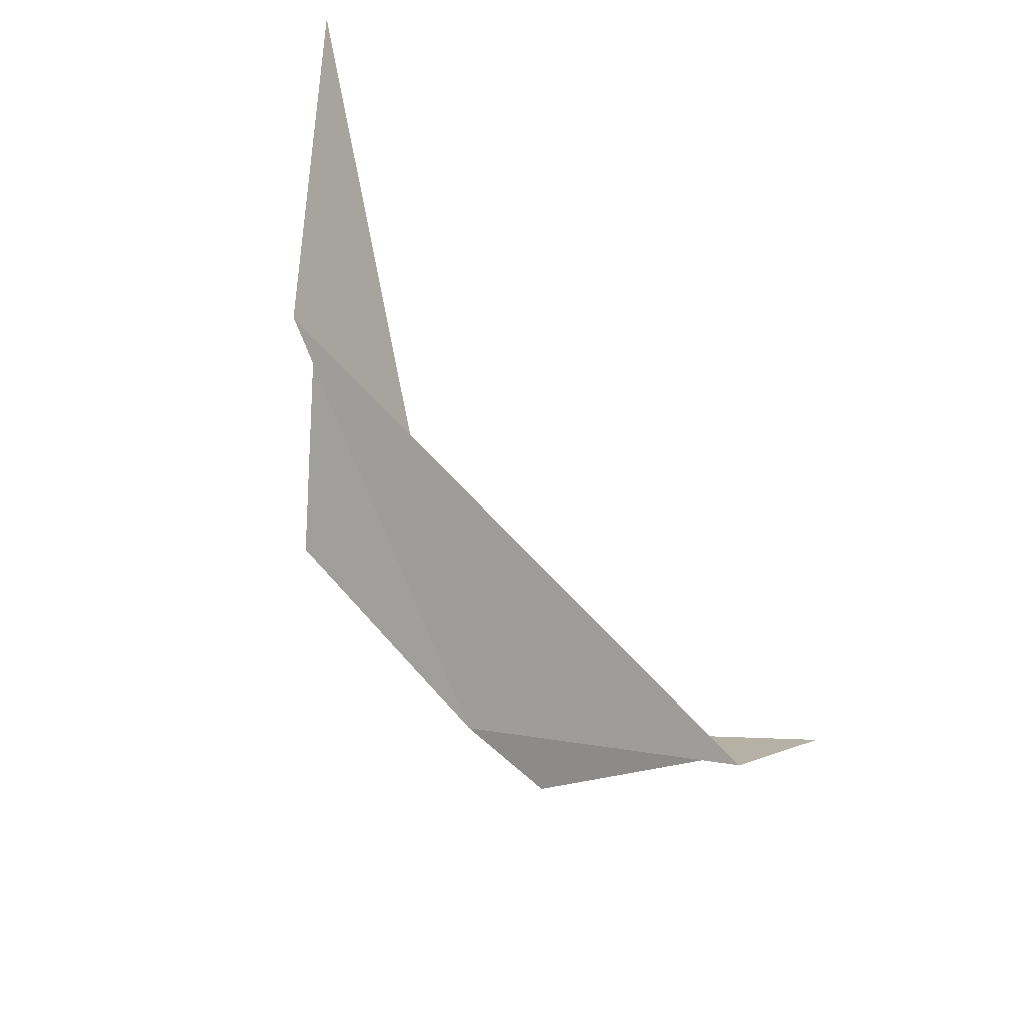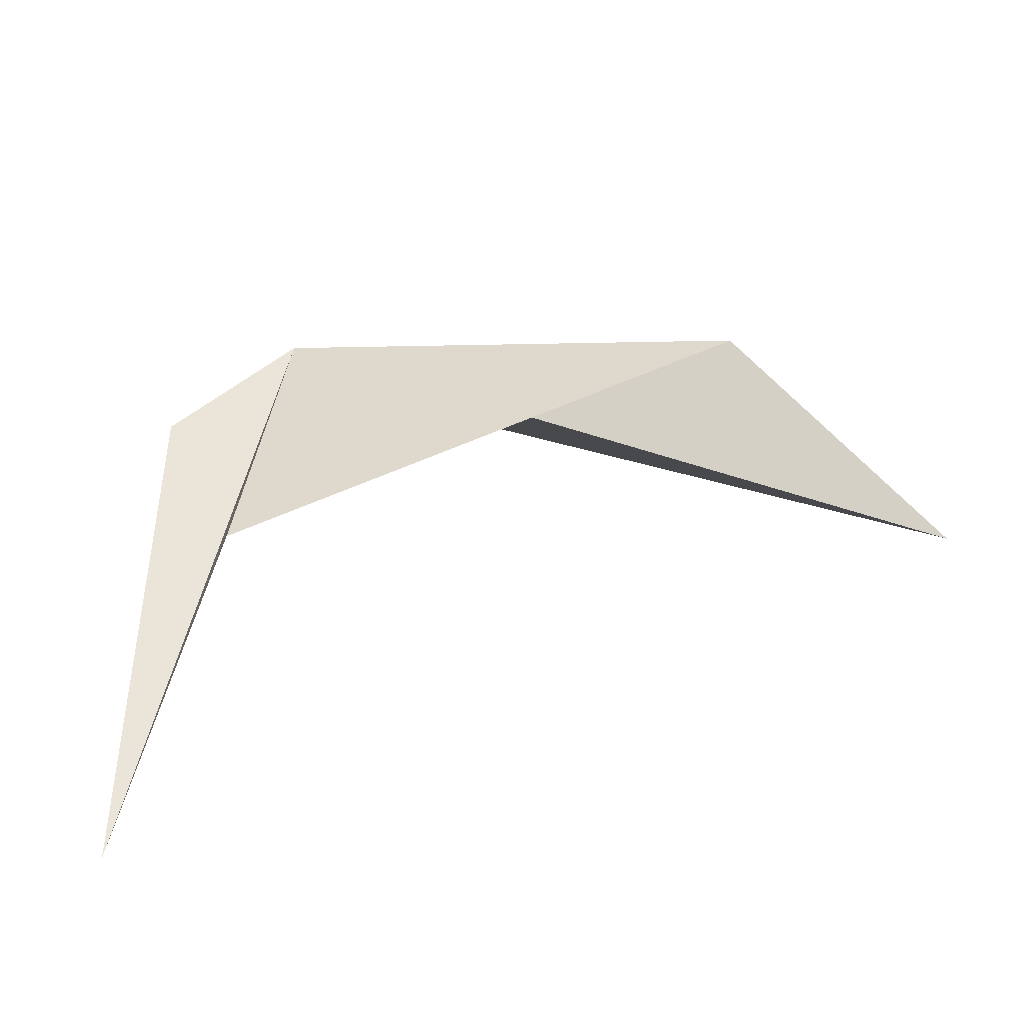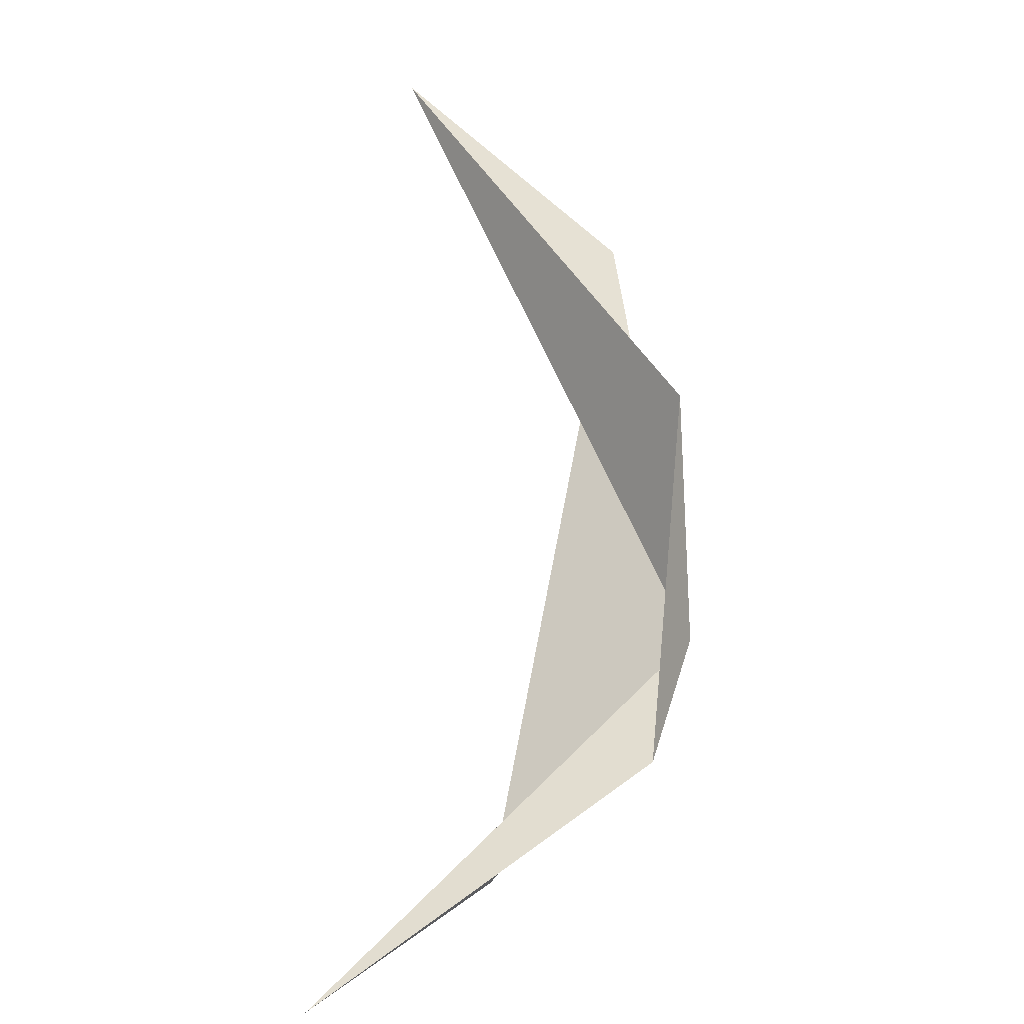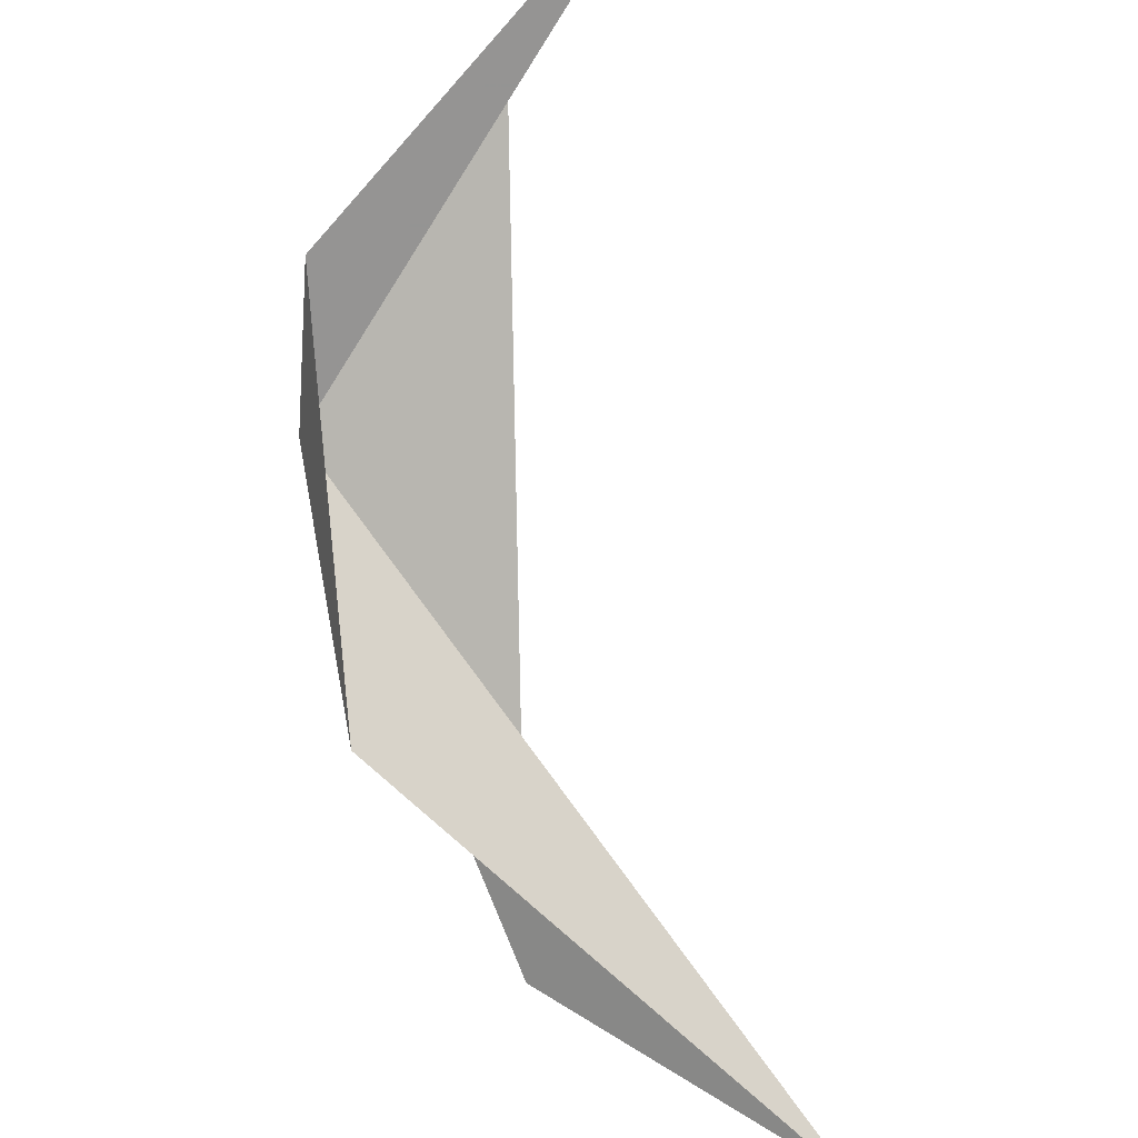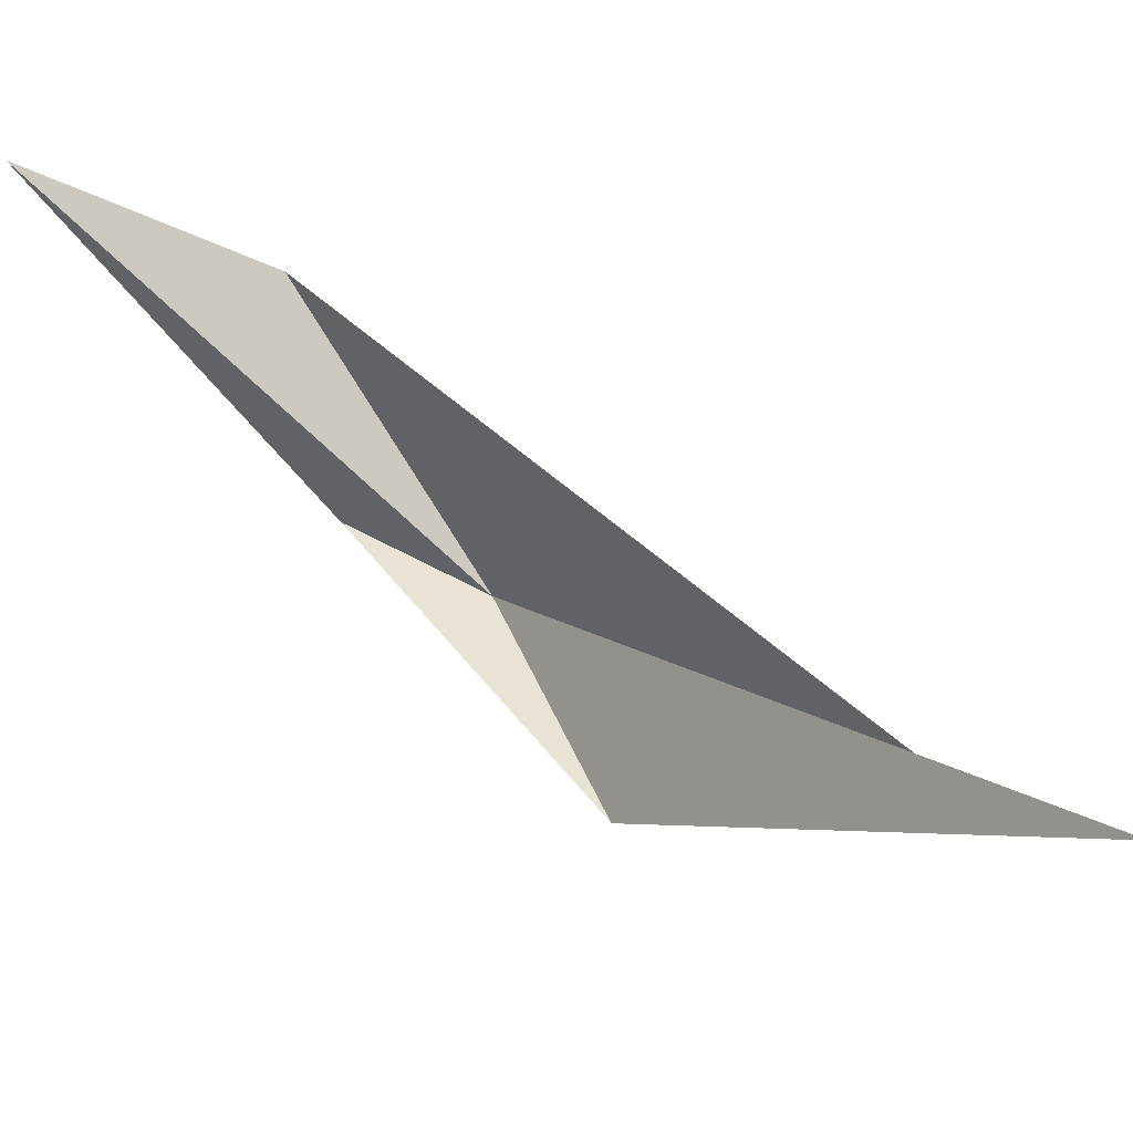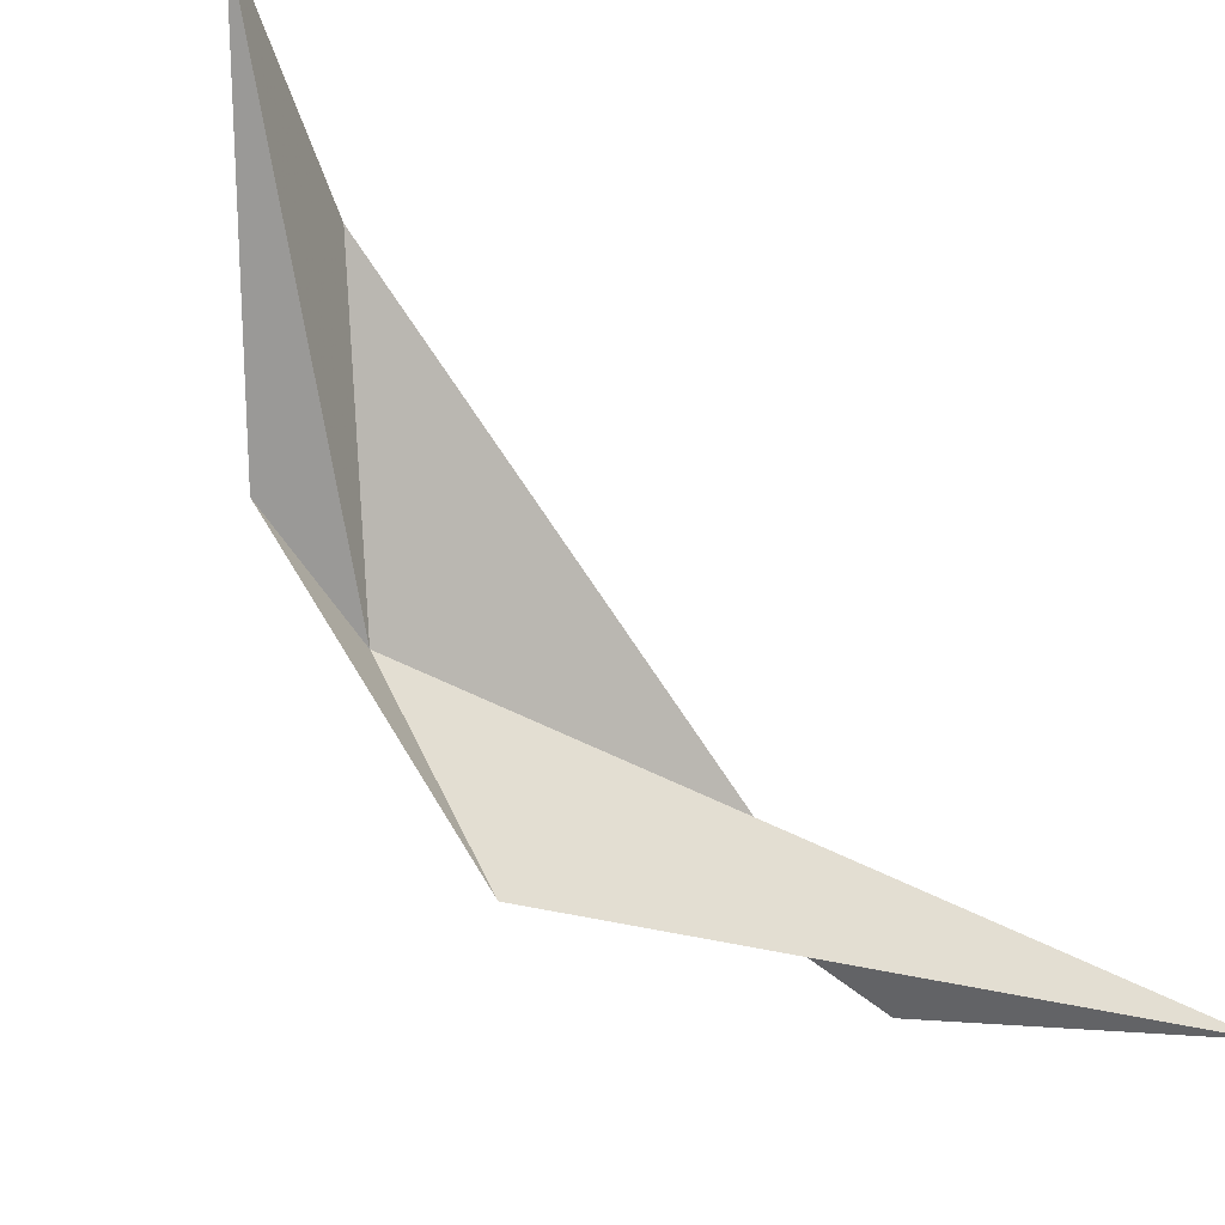
<metadata>
{"format":"obj","ext":"obj","renderer":"f3d","projection":"perspective","resolution":1024,"background":"white","views":[{"elev":54.3,"azim":126.7,"up":"+Z"},{"elev":71.4,"azim":-117.6,"up":"+Y"},{"elev":-59.8,"azim":-2.0,"up":"+Z"},{"elev":-40.8,"azim":-165.8,"up":"+Y"},{"elev":-28.6,"azim":-77.1,"up":"+Y"},{"elev":-48.0,"azim":-118.6,"up":"+Y"}]}
</metadata>
<code>
v 35.79 13.06 82.53
v -3.459 37.81 50.22
v 14.98 36.1 68.77
v 2.852 -29.27 137.3
v 33.64 -10.84 93.63
v 31.42 19.86 69.54
v 27.58 -14.24 124.2
f 1 2 3
f 1 4 5
f 1 5 6
f 1 6 2
f 1 3 7
f 1 7 4

</code>
